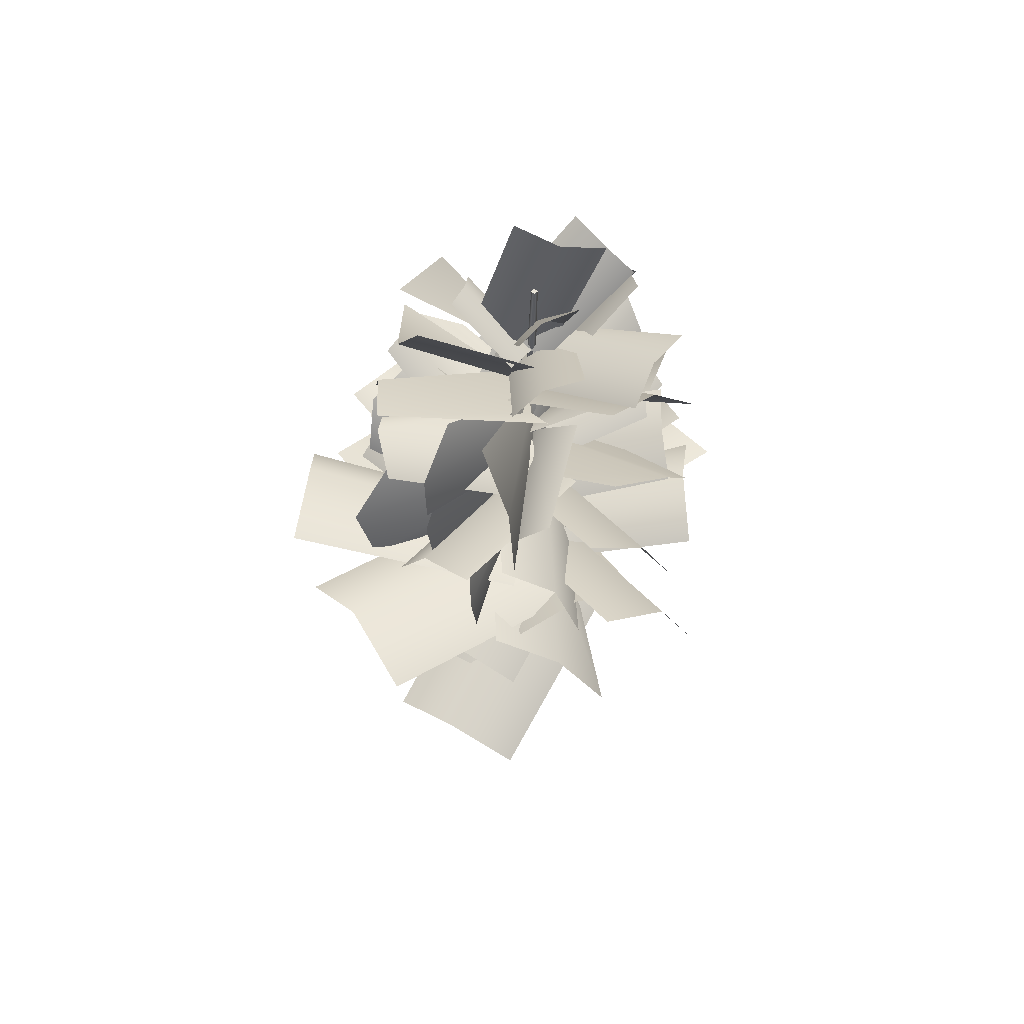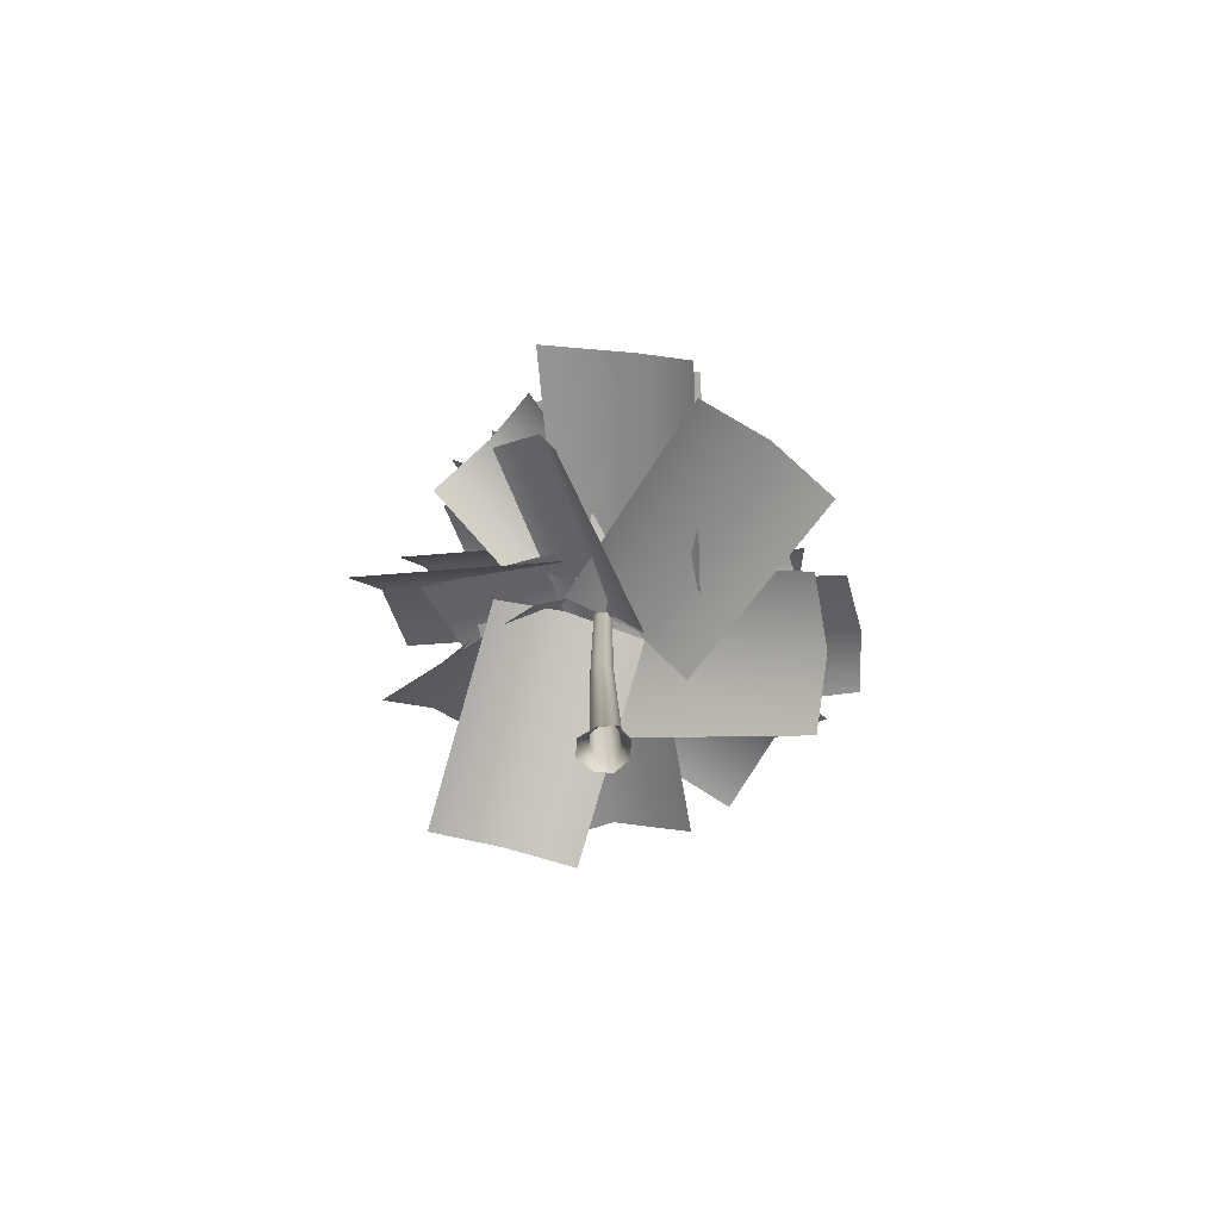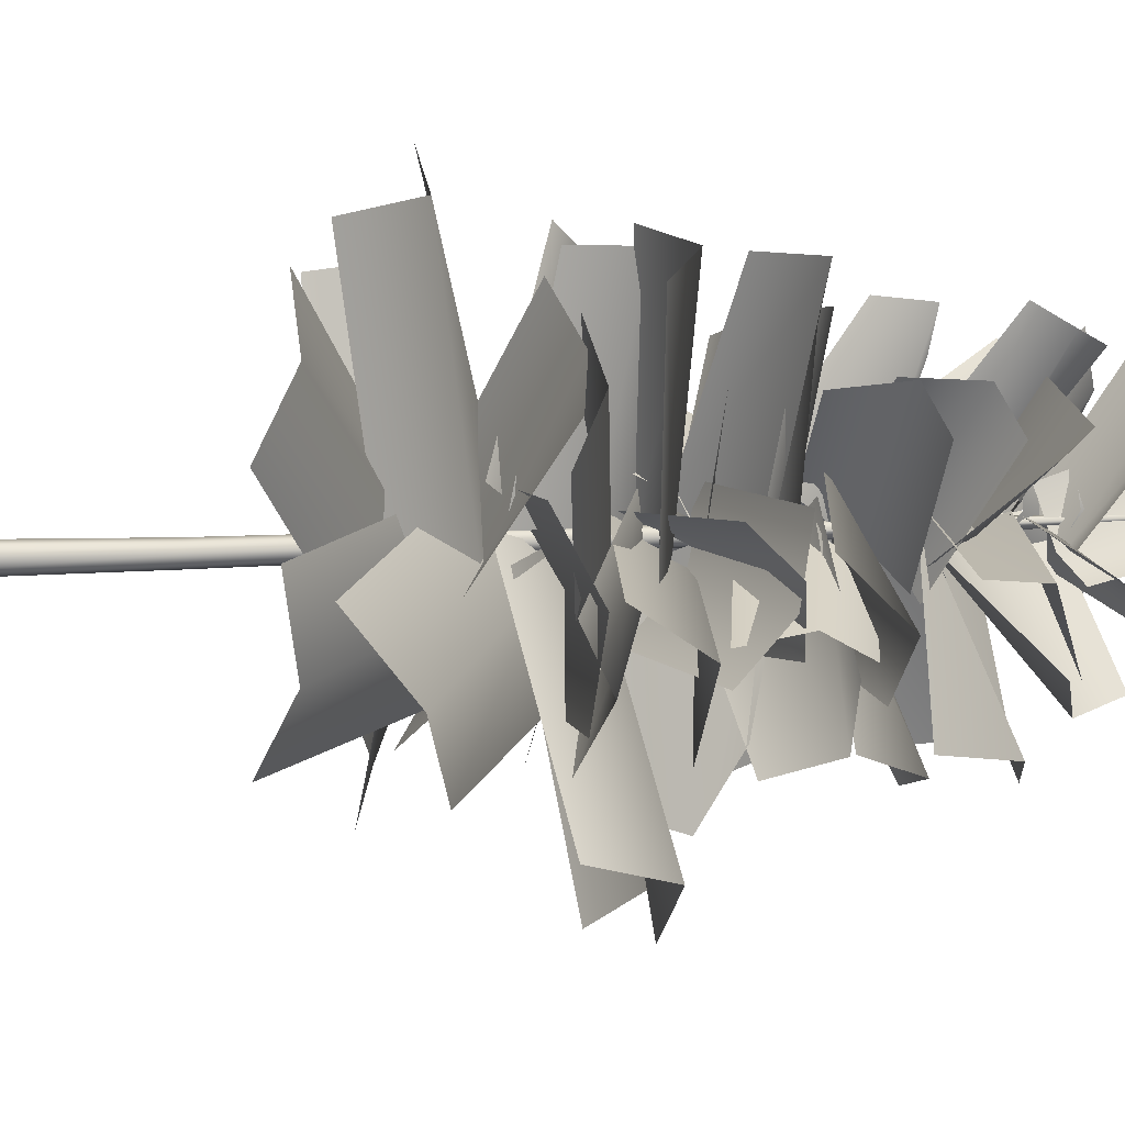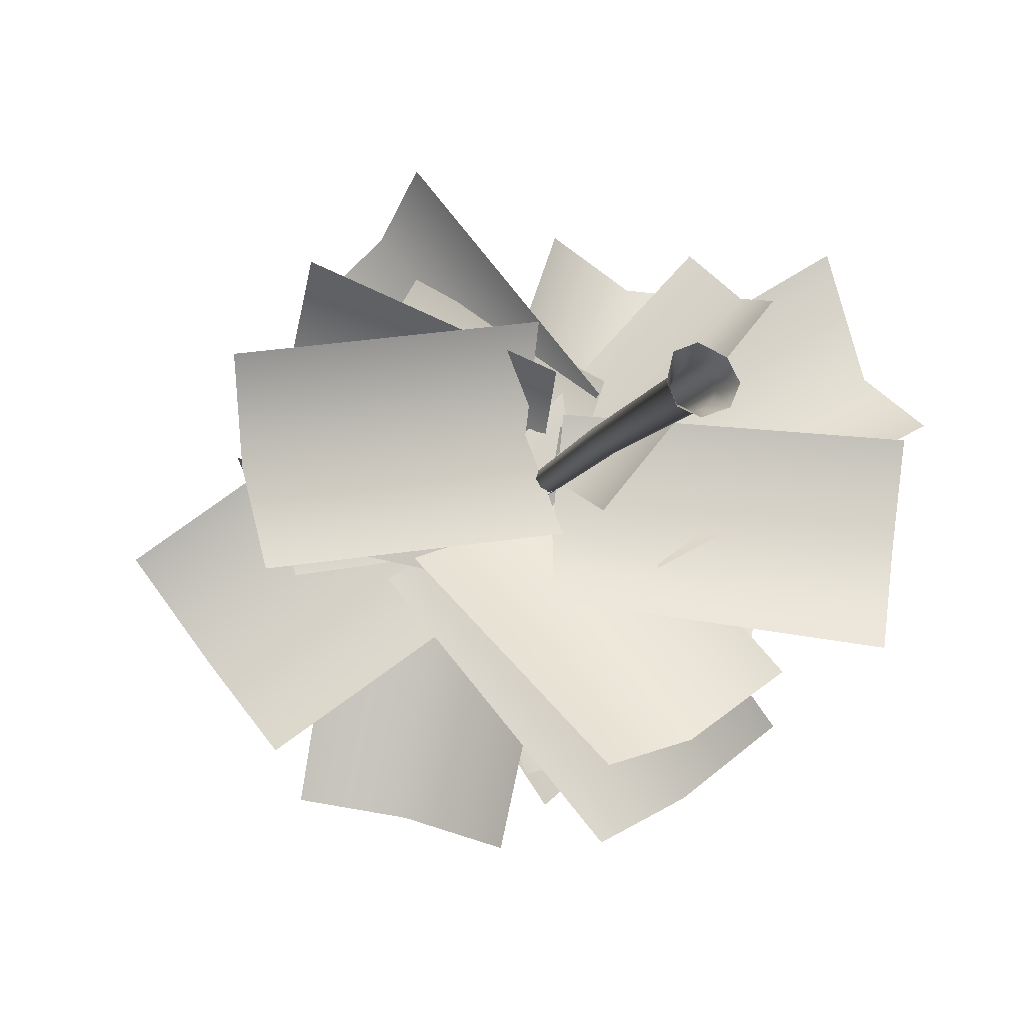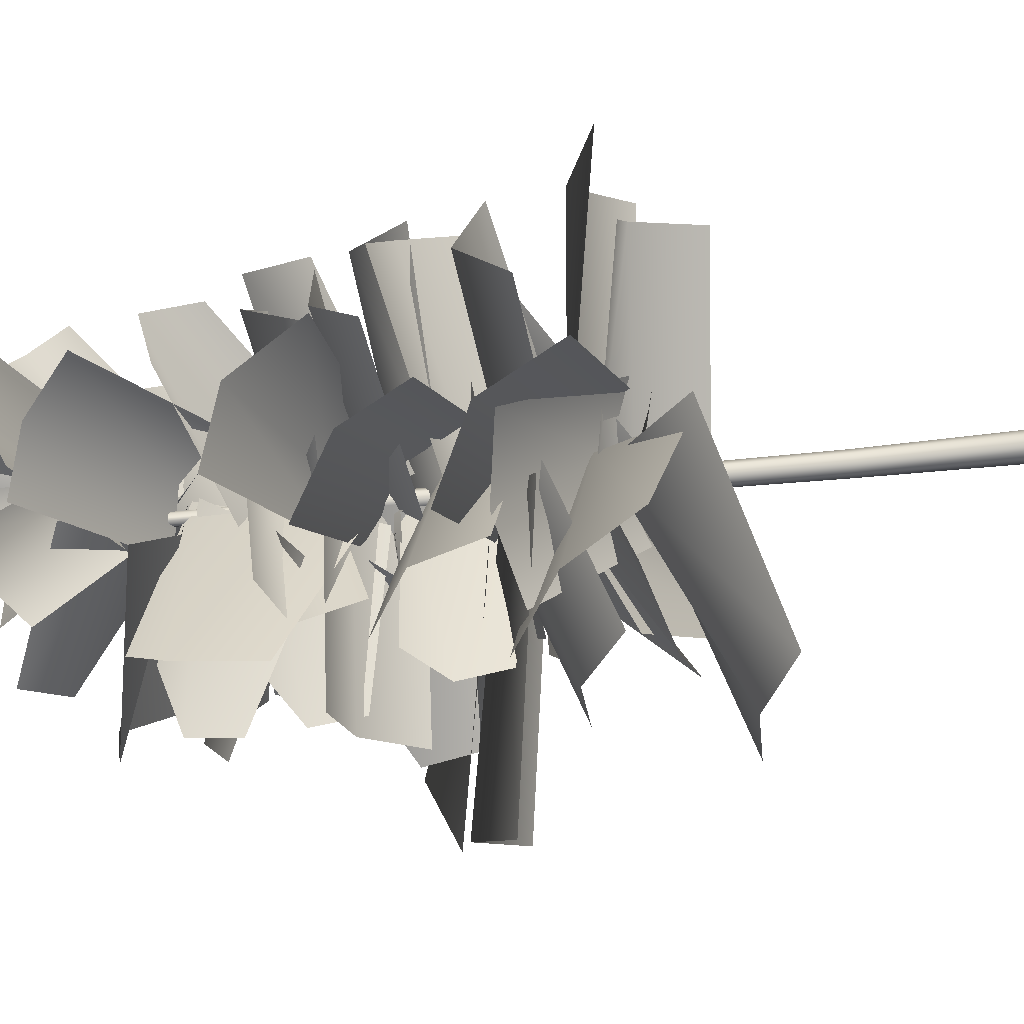
<metadata>
{"format":"obj","ext":"obj","renderer":"f3d","projection":"perspective","resolution":1024,"background":"white","views":[{"elev":58.1,"azim":-71.0,"up":"+Y"},{"elev":-75.4,"azim":63.5,"up":"+Y"},{"elev":-41.2,"azim":92.1,"up":"+Z"},{"elev":-8.4,"azim":-12.4,"up":"+Z"},{"elev":46.0,"azim":-97.5,"up":"+Z"}]}
</metadata>
<code>
o Pine_s_1__Pine_s_1_Material_0
v 0.1142 59.12 -0.5368
v -0.5346 59.12 -0.268
v -0.2794 98.59 1.034
v -0.8033 59.12 0.3808
v -0.5346 59.12 1.03
v -0.4808 98.59 1.52
v 0.1142 59.12 1.298
v 0.7631 59.12 1.03
v 0.005246 98.59 1.721
v 1.032 59.12 0.3808
v 0.7631 59.12 -0.268
v 0.2066 98.59 1.235
v -1e-06 1.741 -1.526
v -0.3427 24.4 -0.9212
v 0.5106 24.4 -0.5678
v 1.198 1.741 -1.079
v 0.8641 24.4 0.2856
v 1.645 1.741 -1e-06
v 0.5106 24.4 1.139
v 1.079 1.741 1.079
v -0.3427 24.4 1.492
v -1e-06 1.741 1.526
v -1.196 24.4 1.139
v -1.079 1.741 1.079
v -1.55 24.4 0.2856
v -1.526 1.741 -1e-06
v -1.196 24.4 -0.5678
v -1.079 1.741 -1.079
v -0.3427 24.4 -0.9212
v -1e-06 1.741 -1.526
v -1.644 -0.4739 -1.649
v -0.000389 -0.4739 -2.33
v -2.325 -0.4739 -0.005534
v -1.844 -0.4739 1.985
v -0.2004 -0.4739 2.666
v 1.643 -1.003 1.638
v 2.548 -0.9095 -0.005534
v 1.868 -0.9095 -1.649
v -0.000389 -0.4739 -2.33
v 0.005246 98.59 1.721
v 0.1142 59.12 -0.5368
v 0.2066 98.59 1.235
v -0.2794 98.59 1.034
v -0.4808 98.59 1.52
v 0.005246 98.59 1.721
v -0.2794 98.59 1.034
v 0.2066 98.59 1.235
v -0.2794 98.59 1.034
v -0.4808 98.59 1.52
v 0.2991 43.76 -3.238
v 25.7 35.95 -5.625
v 23.79 32.71 -13.55
v -0.8693 38.43 -9.797
v 0.6895 41.52 5.228
v 26.42 34.77 2.995
v -3.009 47.16 -2.295
v 9.095 35.05 -20.63
v 1.629 31.08 -22.94
v -12.39 43.68 -4.503
v 3.977 46.24 2.921
v 16.08 34.14 -15.41
v -1.534 45.25 4.12
v -25.23 36.7 -0.6519
v -26.29 34.19 7.512
v -1.986 38.41 11.92
v 0.492 40.93 -4.281
v -23.51 35.69 -8.365
v 0.1495 45.85 3.856
v -19.27 51.46 11.52
v -18.9 44.84 17.27
v -0.6761 38.14 7.941
v -1.459 49.83 -3.79
v -20.88 55.43 3.872
v 1.707 46.78 -3.618
v 26.51 44.42 9.617
v 29.18 37.82 4.776
v 4.163 40.27 -8.943
v -2.155 48.31 4.101
v 22.93 42.66 19.36
v -3.319 50.85 -1.77
v 10.9 43.94 -24.54
v 4.563 45.29 -28.02
v -11.51 50.99 -6.933
v 2.274 44.95 3.509
v 16.5 38.05 -19.26
v 2.084 52.25 -1.137
v 9.645 56.14 18.74
v 16.54 52.53 17.42
v 7.539 47.38 -0.4746
v -5.029 48.27 2.093
v 2.532 52.16 21.97
v -3.094 52.44 -1.625
v 11.81 56.33 -16.79
v 6.013 54.74 -23.17
v -8.894 50.85 -8.003
v 2.809 48.46 3.491
v 17.72 52.35 -11.68
v -2.403 53.6 3.528
v -24.75 59.08 -13.23
v -31.17 56.21 -5.285
v -8.673 51.77 11.24
v 2.409 49.01 -4.085
v -20.09 53.46 -20.61
v 2.224 49.92 3.059
v -11.19 57.01 22.16
v -9.619 49.48 26.27
v 3.792 42.39 7.168
v -3.402 53.72 -2.415
v -16.81 60.81 16.68
v 0.1816 56.31 -2.451
v 21.16 56.65 -4.422
v 19.58 53.98 -10.96
v -1.394 53.63 -8.992
v 0.504 54.46 4.541
v 21.48 54.8 2.569
v -2.55 59.11 -1.672
v 6.534 56.67 -20.31
v 0.368 53.39 -22.22
v -7.447 54.48 -3.736
v 3.219 58.35 2.635
v 10.62 54.13 -16.31
v -1.333 55.18 3.626
v -21 49.92 -0.1999
v -21.37 46.63 6.238
v -1.706 51.89 10.06
v 0.341 53.97 -3.312
v -19.33 48.71 -7.138
v 0.05807 58.03 3.408
v -15.98 62.66 9.735
v -16.66 56.3 13.11
v -0.6237 51.67 6.781
v -1.271 61.32 -2.907
v -17.31 65.95 3.421
v 1.44 60.79 -2.57
v 22.33 63.44 8.127
v 25.6 60.84 1.217
v 4.517 59.66 -10.13
v -1.895 58.17 3.298
v 20.55 58.6 12.52
v -2.685 62.41 -0.3902
v 9.498 63.86 -19.72
v 3.847 61.84 -24.2
v -9.321 62.35 -4.54
v 1.562 55.99 1.804
v 13.75 57.45 -17.52
v 1.656 63.32 -0.7155
v 7.72 67.8 15.67
v 14.04 66.82 13.79
v 7.799 63.61 -2.625
v -4.218 60.03 1.952
v 3.181 64.11 18.17
v -2.368 61.59 -1.355
v 7.642 69.51 -13.84
v 5.487 64.72 -18.83
v -4.522 56.81 -6.339
v 2.712 62.69 3.686
v 12.84 70.77 -8.576
v -0.7272 65.58 1.887
v -19.13 67.31 -5.69
v -21.63 69.67 0.5695
v -3.231 67.94 8.147
v 0.3282 59.58 -1.855
v -18.07 61.31 -9.432
v 1.772 61.39 2.749
v -9.304 67.25 18.52
v -8.009 61.03 21.92
v 3.067 55.17 6.143
v -2.875 64.53 -1.771
v -13.6 71.25 13.18
v 2.729 67.18 1.54
v -3.808 75.24 19.32
v 1.441 68.06 20.64
v 7.224 63.7 4.581
v -3.393 66.93 -0.4697
v -8.513 77.64 14.34
v 0.3539 67.79 -1.671
v 22.69 72.52 6.314
v 22.51 71.24 0.3827
v 2.593 69.17 -9.012
v 0.5104 60.37 3.038
v 19.43 66.8 10.48
v -2.944 67.43 -0.001036
v -3.198 73.1 -18.08
v -6.158 66.56 -17.82
v -6.795 62.59 -1.252
v 3.534 71.55 1.04
v 2.48 73.85 -15.7
v 2.095 69.43 -1.071
v 12.73 73.12 11.39
v 15.44 70.79 8.433
v 6.303 67.26 -4.114
v -2.281 68.07 3.195
v 8.346 68.29 13.54
v -0.08916 71.8 1.946
v -15.87 71.63 4.527
v -14.29 74.23 8.271
v 0.7418 73.98 6.772
v -0.6021 66.64 -0.9887
v -13.69 65.47 4.188
v 0.2233 71.83 0.2489
v 7.704 70.84 -15.42
v 4.661 75.09 -15.95
v -3.407 75.97 -1.668
v 0.9891 65.43 0.912
v 4.33 64.73 -14.07
v 2.242 71.26 0.7843
v 9.434 81.24 14.86
v 11.69 75.88 13.53
v 4.929 66.64 2.544
v -3.014 74.61 1.408
v 3.912 80.48 14.49
v -0.3783 74.97 -0.5852
v 15.99 78.55 0.4904
v 15.72 80.52 -5.052
v -0.9206 78.12 -4.963
v 0.6499 69.74 2.69
v 15.18 71.74 0.5076
v -2.323 72.84 0.2529
v 7.575 77.81 -15.98
v 2.566 75.58 -18.25
v -6.836 69.69 -3.366
v 4.057 72.04 3.765
v 11.84 72.03 -11.85
v -2.947 72.63 2.482
v -11.18 79.31 -14.07
v -15.92 77.44 -11.03
v -8.682 70 4.364
v 3.227 71.33 -1.242
v -5.727 73.7 -15.93
v -1.458 71.87 1.855
v -18.57 81.17 4.734
v -20.8 73.48 6.154
v -4.706 65.5 2.113
v 1.75 78.4 0.9589
v -13.13 84.6 -0.3662
v -3.045 79.41 2.177
v -8.842 86.18 -14.49
v -13.52 86.16 -12.88
v -6.579 83.6 5.291
v 3.221 78.73 -0.6461
v -5.097 79.26 -16.61
v -3.519 54.68 1.69
v -8.152 61.11 -25.44
v -17.18 58.92 -24.2
v -13.32 56.31 3.547
v 2.976 47.43 -1.029
v -1.657 53.86 -28.16
v -1.297 89.19 -0.8705
v 1.791 104.9 3.579
v 1.858 106.3 -1.714
v 0.2748 90.91 -5.656
v 1.975 87.57 3.205
v 4.474 103.3 8.038
v -0.5322 90.03 -0.9074
v 9.242 97.84 6.449
v 11.55 98.65 2.355
v 2.719 90.13 -4.219
v -0.6877 87.02 2.786
v 8.637 95.19 10.34
v -0.935 88.66 1.294
v 1.249 94.35 -7.342
v -2.15 94.94 -7.737
v -4.075 88.73 0.04494
v 1.589 86.47 0.3575
v 4.035 92.42 -8.034
v 1.435 86.72 0.9139
v -9.835 94.53 5.673
v -7.452 95.34 9.723
v 2.666 86.82 5.388
v -1.681 83.71 -1.075
v -12.18 91.45 2.963
v 1.494 90.95 0.8259
v -4.751 99.47 3.761
v -1.953 100 7.231
v 2.399 90.79 4.157
v -1.324 89.38 -0.6552
v -6.643 96.97 1.855
v 2.479 86.39 0.7857
v -1.608 93.67 15.91
v 3.712 92.76 17.67
v 6.862 84.56 3.614
v -2.682 84.02 0.7293
v -6.966 91.91 15.51
v 2.795 79.34 1.954
v -3.527 90.48 16.73
v -0.554 86.53 20.83
v 3.924 75.23 6.537
v -2.858 80.31 -0.9398
v -8.803 92.11 13.5
v 1.853 81.61 -0.5932
v 12.42 90.77 8.671
v 15.26 87.04 8.962
v 5.8 76.59 0.2578
v -2.025 82.87 3.091
v 8.283 93.42 11
v -0.3719 82.69 2.055
v -5.635 89.54 -13.14
v -6.785 93.95 -10.09
v -3.253 89.01 5.273
v 1.781 78.41 -0.6598
v 0.5635 88.75 -14.65
v -1.828 61.83 1.1
v 9.901 70.04 -12.85
v 5.143 69.84 -16.17
v -7.582 62.14 -3.755
v 2.212 56.84 1.203
v 14.45 65.81 -11.16
v 2.723 55.08 -0.9208
v 18.42 59.76 12.33
v 20.94 53.39 10.01
v 5.244 48.71 -3.246
v -2.291 58 3.411
v 13.41 62.68 16.67
v 0.3797 80.96 0.1841
v 9.716 87.32 -13.4
v 10.34 82.09 -13.38
v 5.306 77.21 1.339
v 0.2249 86.02 1.968
v 1.925 89.4 -15.74
v -1.864 73.08 1.147
v -17.17 80.72 -5.984
v -18.36 75.98 -5.365
v -4.405 68.49 -0.2473
v 0.9591 77.77 2.048
v -9.549 82.4 -5.79
v -0.6827 67.7 1.147
v -17.47 71.02 -5.984
v -17.36 66.14 -5.365
v -1.921 62.6 -0.2473
v 0.7988 72.97 2.048
v -10.56 74.65 -5.79
v -1.232 56.29 -0.08323
v -19.47 59.62 0.1206
v -19.12 54.73 0.6446
v -2.926 51.19 -0.8637
v 0.4862 61.57 0.1472
v -13.06 63.25 -2.474
v -0.68 47.58 -2.573
v -18.24 41.72 -0.7234
v -15.9 39.21 -6.644
v -2.262 49.06 -7.549
v 0.7862 46.58 2.69
v -12.71 44.24 4.587
v -0.5942 63.01 0.8441
v -13.46 61.82 -17.16
v -14.88 56.96 -14.16
v -1.158 56.53 0.3709
v 0.4989 69.59 0.8789
v -5.874 66.03 -14.57
v -0.658 76.6 -0.6131
v 14.49 83.9 1.658
v 12.92 86.07 -2.711
v -1.023 78.81 -5.834
v 1.367 71.59 2.685
v 15.29 77.01 1.522
v 0.2528 82.2 -1.489
v 12.93 90.89 -1.626
v 13.63 88.14 -5.3
v 2.244 79.13 -5.115
v -0.1505 83.03 4.167
v 12.48 88.01 3.941
v 1.008 42.16 -0.3975
v 15.12 41.01 15.07
v 15.65 34 13.44
v 2.374 35.53 -3.187
v -2.843 46.15 2.87
v 11.36 42.56 18.71
v 0.2464 46.34 -2.788
v 19.55 55.22 0.7582
v 21.19 54.98 -7.111
v 3.307 44.83 -9.553
v 0.6753 42.52 4.423
v 19.56 52.12 8.335
v 2.18 44.28 1.135
v -12.6 55.9 11.64
v -8.563 54.94 18.53
v 4.23 42.38 8.178
v -3.618 41.42 -3.866
v -18.22 53.75 6.093
f 1 2 3
f 4 5 6
f 7 8 9
f 10 11 12
f 13 14 15
f 13 15 16
f 16 15 17
f 16 17 18
f 18 17 19
f 18 19 20
f 20 19 21
f 20 21 22
f 22 21 23
f 22 23 24
f 24 23 25
f 24 25 26
f 27 25 4
f 27 4 2
f 26 25 27
f 26 27 28
f 28 27 29
f 28 29 30
f 31 28 30
f 31 30 32
f 33 26 28
f 33 28 31
f 34 24 26
f 34 26 33
f 35 22 24
f 35 24 34
f 36 20 22
f 36 22 35
f 37 18 20
f 37 20 36
f 38 16 18
f 38 18 37
f 39 13 16
f 39 16 38
f 8 10 12
f 8 12 40
f 17 15 11
f 17 11 10
f 23 21 7
f 23 7 5
f 29 27 2
f 29 2 1
f 15 14 41
f 15 41 11
f 19 17 10
f 19 10 8
f 25 23 5
f 25 5 4
f 21 19 8
f 21 8 7
f 42 43 44
f 42 44 45
f 11 41 46
f 11 46 47
f 2 4 6
f 2 6 48
f 5 7 9
f 5 9 49
f 50 51 52
f 50 52 53
f 54 55 51
f 54 51 50
f 56 57 58
f 56 58 59
f 60 61 57
f 60 57 56
f 62 63 64
f 62 64 65
f 66 67 63
f 66 63 62
f 68 69 70
f 68 70 71
f 72 73 69
f 72 69 68
f 74 75 76
f 74 76 77
f 78 79 75
f 78 75 74
f 80 81 82
f 80 82 83
f 84 85 81
f 84 81 80
f 86 87 88
f 86 88 89
f 90 91 87
f 90 87 86
f 92 93 94
f 92 94 95
f 96 97 93
f 96 93 92
f 98 99 100
f 98 100 101
f 102 103 99
f 102 99 98
f 104 105 106
f 104 106 107
f 108 109 105
f 108 105 104
f 110 111 112
f 110 112 113
f 114 115 111
f 114 111 110
f 116 117 118
f 116 118 119
f 120 121 117
f 120 117 116
f 122 123 124
f 122 124 125
f 126 127 123
f 126 123 122
f 128 129 130
f 128 130 131
f 132 133 129
f 132 129 128
f 134 135 136
f 134 136 137
f 138 139 135
f 138 135 134
f 140 141 142
f 140 142 143
f 144 145 141
f 144 141 140
f 146 147 148
f 146 148 149
f 150 151 147
f 150 147 146
f 152 153 154
f 152 154 155
f 156 157 153
f 156 153 152
f 158 159 160
f 158 160 161
f 162 163 159
f 162 159 158
f 164 165 166
f 164 166 167
f 168 169 165
f 168 165 164
f 170 171 172
f 170 172 173
f 174 175 171
f 174 171 170
f 176 177 178
f 176 178 179
f 180 181 177
f 180 177 176
f 182 183 184
f 182 184 185
f 186 187 183
f 186 183 182
f 188 189 190
f 188 190 191
f 192 193 189
f 192 189 188
f 194 195 196
f 194 196 197
f 198 199 195
f 198 195 194
f 200 201 202
f 200 202 203
f 204 205 201
f 204 201 200
f 206 207 208
f 206 208 209
f 210 211 207
f 210 207 206
f 212 213 214
f 212 214 215
f 216 217 213
f 216 213 212
f 218 219 220
f 218 220 221
f 222 223 219
f 222 219 218
f 224 225 226
f 224 226 227
f 228 229 225
f 228 225 224
f 230 231 232
f 230 232 233
f 234 235 231
f 234 231 230
f 236 237 238
f 236 238 239
f 240 241 237
f 240 237 236
f 242 243 244
f 242 244 245
f 246 247 243
f 246 243 242
f 248 249 250
f 248 250 251
f 252 253 249
f 252 249 248
f 254 255 256
f 254 256 257
f 258 259 255
f 258 255 254
f 260 261 262
f 260 262 263
f 264 265 261
f 264 261 260
f 266 267 268
f 266 268 269
f 270 271 267
f 270 267 266
f 272 273 274
f 272 274 275
f 276 277 273
f 276 273 272
f 278 279 280
f 278 280 281
f 282 283 279
f 282 279 278
f 284 285 286
f 284 286 287
f 288 289 285
f 288 285 284
f 290 291 292
f 290 292 293
f 294 295 291
f 294 291 290
f 296 297 298
f 296 298 299
f 300 301 297
f 300 297 296
f 302 303 304
f 302 304 305
f 306 307 303
f 306 303 302
f 308 309 310
f 308 310 311
f 312 313 309
f 312 309 308
f 314 315 316
f 314 316 317
f 318 319 315
f 318 315 314
f 320 321 322
f 320 322 323
f 324 325 321
f 324 321 320
f 326 327 328
f 326 328 329
f 330 331 327
f 330 327 326
f 332 333 334
f 332 334 335
f 336 337 333
f 336 333 332
f 338 339 340
f 338 340 341
f 342 343 339
f 342 339 338
f 344 345 346
f 344 346 347
f 348 349 345
f 348 345 344
f 350 351 352
f 350 352 353
f 354 355 351
f 354 351 350
f 356 357 358
f 356 358 359
f 360 361 357
f 360 357 356
f 362 363 364
f 362 364 365
f 366 367 363
f 366 363 362
f 368 369 370
f 368 370 371
f 372 373 369
f 372 369 368
f 374 375 376
f 374 376 377
f 378 379 375
f 378 375 374

</code>
